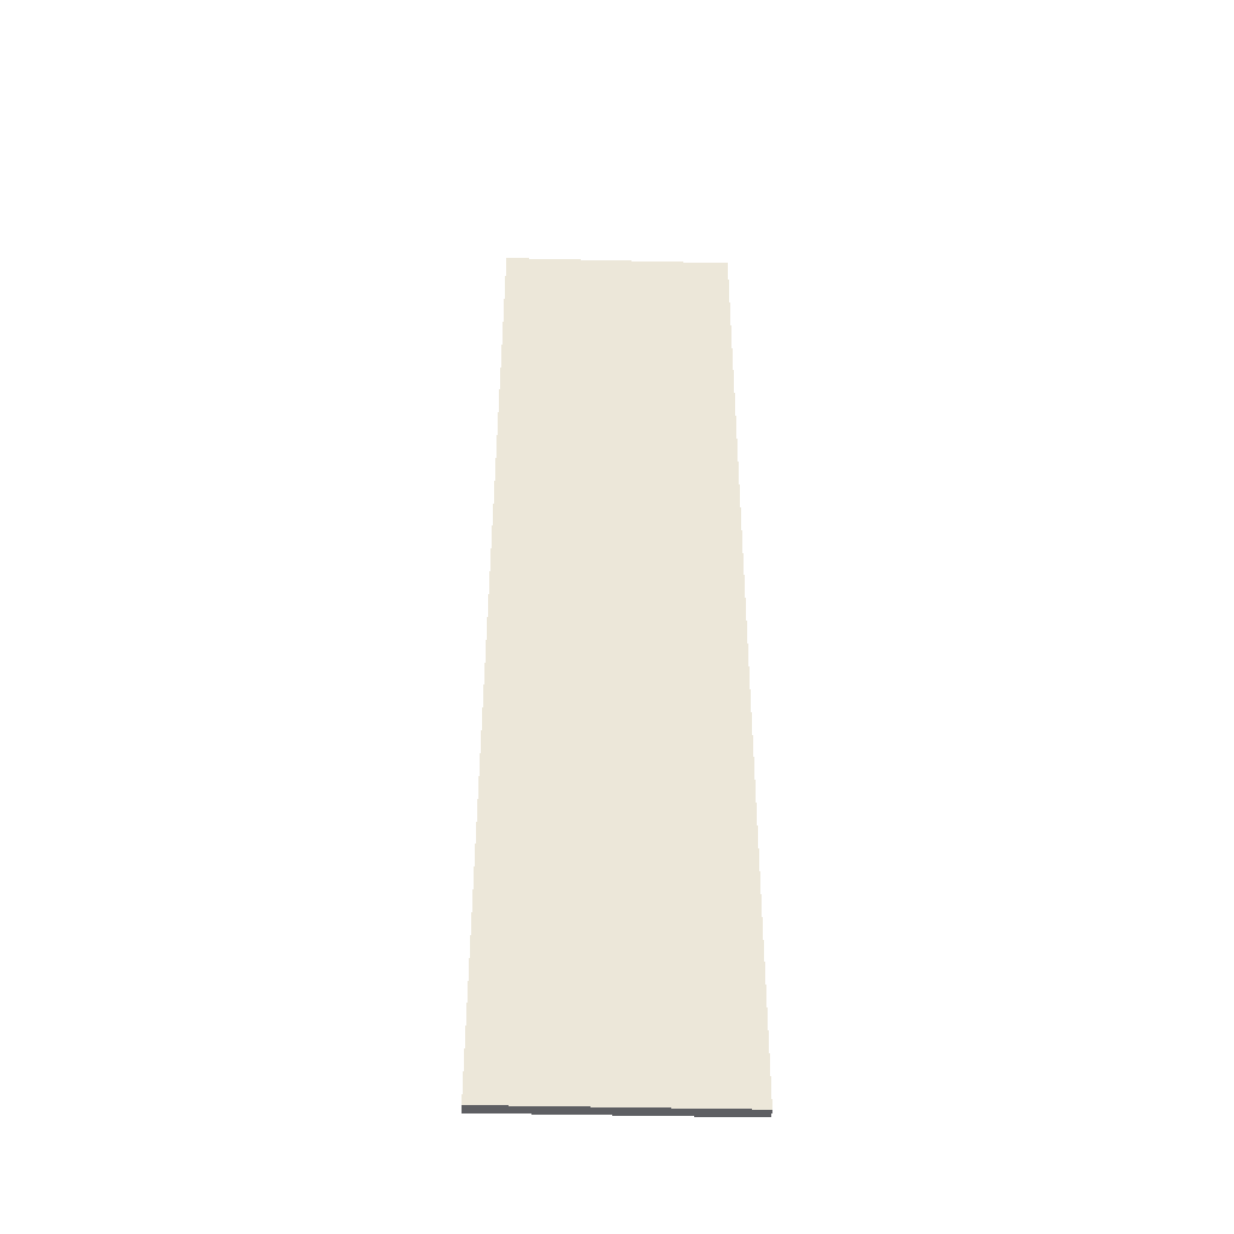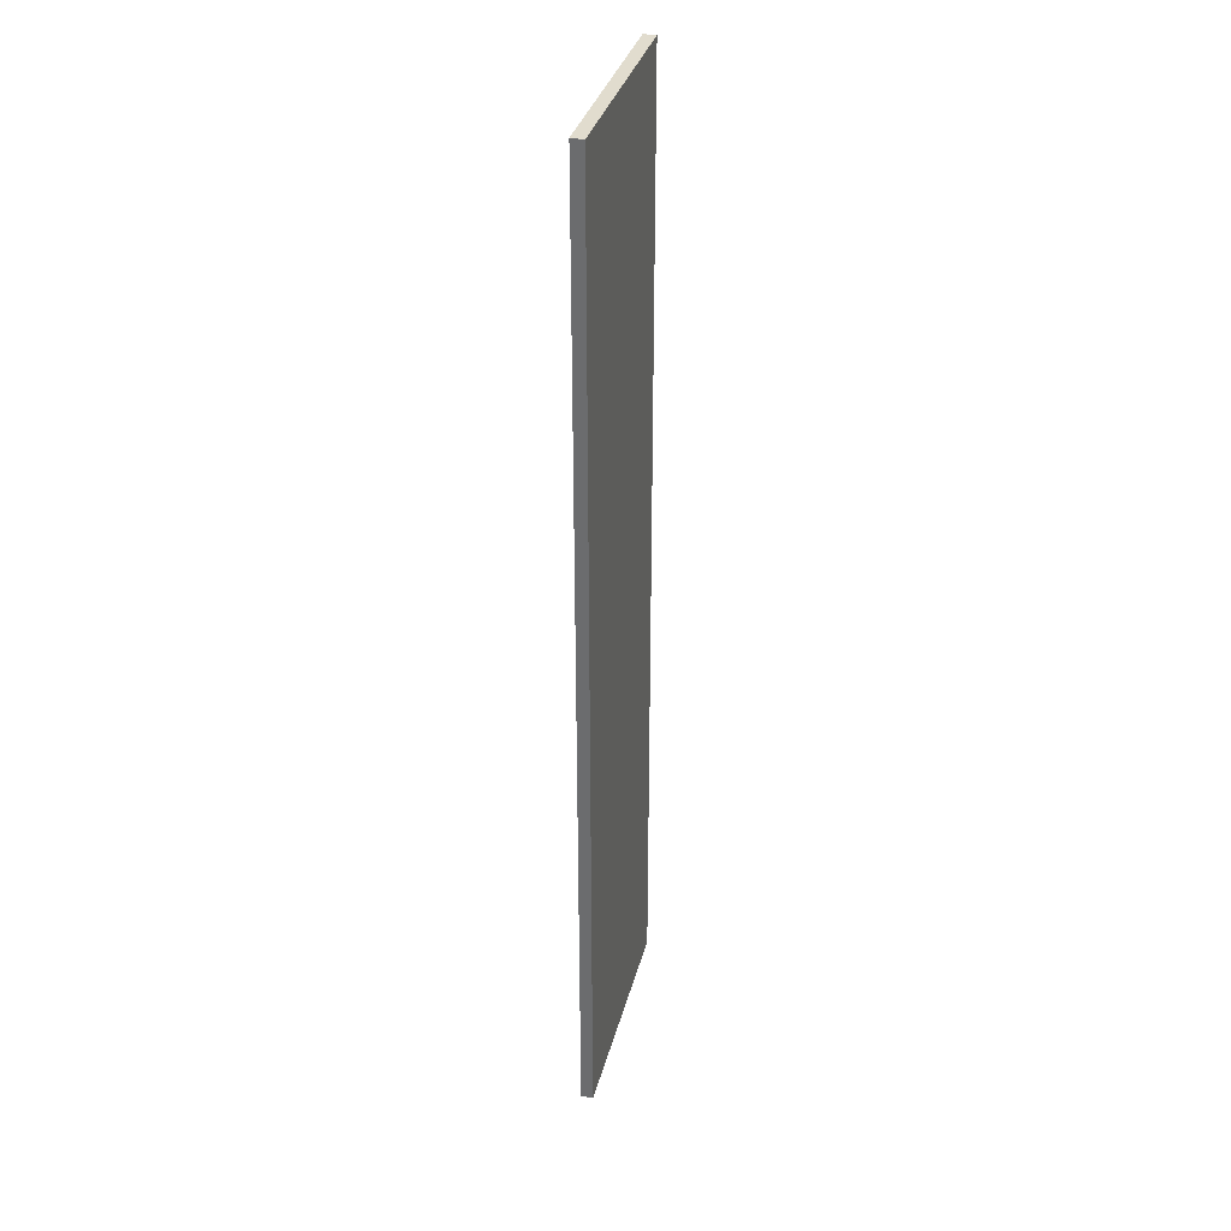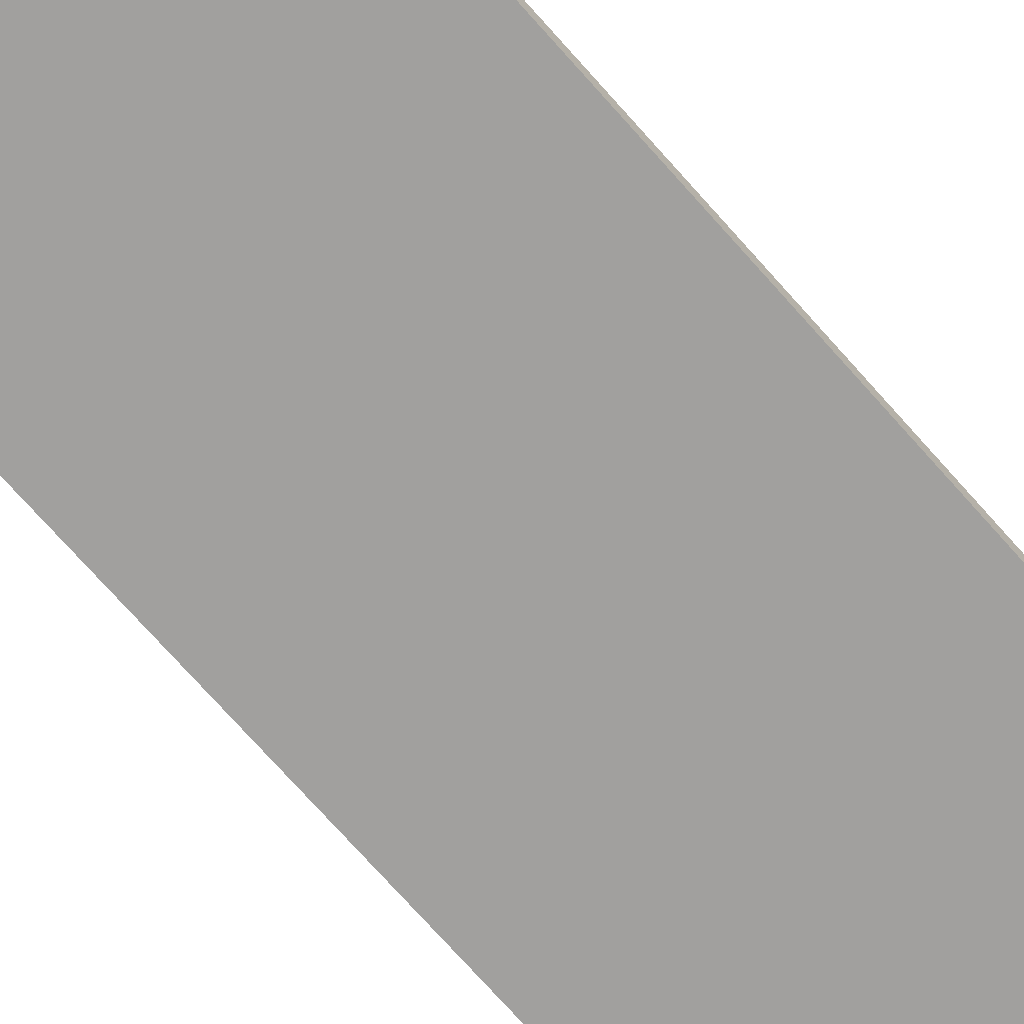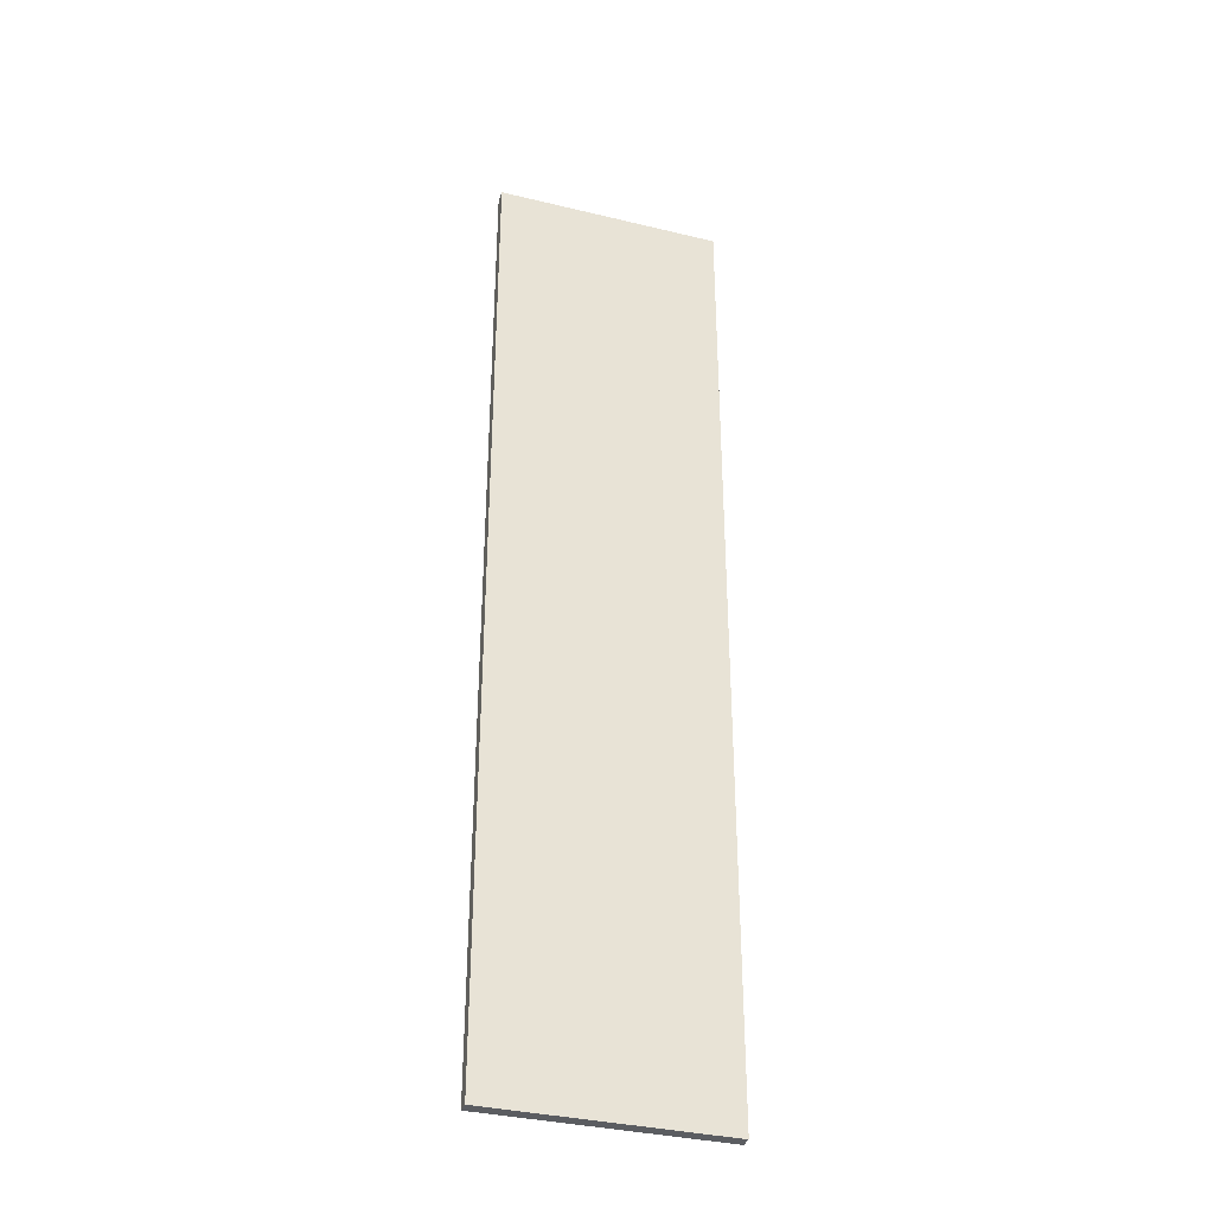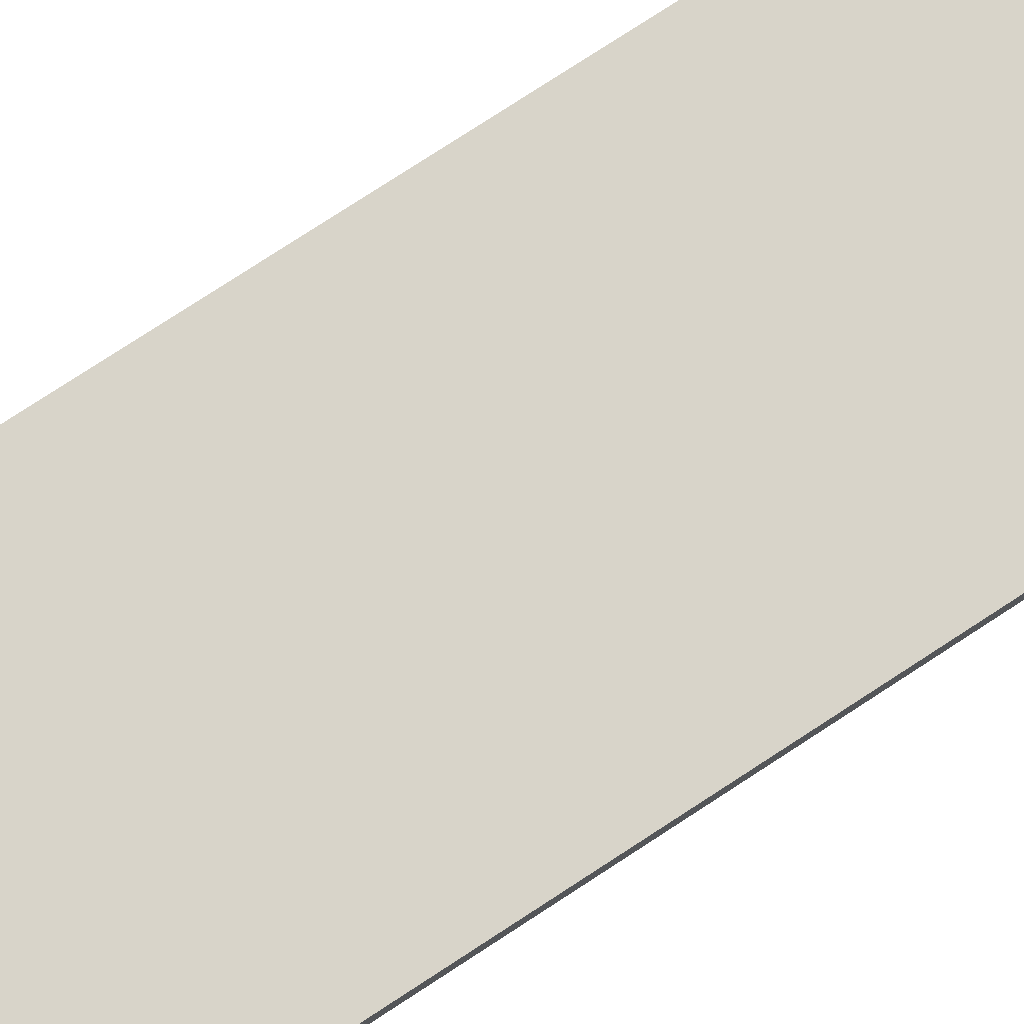
<metadata>
{"format":"obj","ext":"obj","renderer":"f3d","projection":"perspective","resolution":1024,"background":"white","views":[{"elev":-41.9,"azim":-1.7,"up":"+Z"},{"elev":34.0,"azim":104.0,"up":"+Z"},{"elev":-71.8,"azim":-138.6,"up":"+Y"},{"elev":-35.5,"azim":162.3,"up":"+Z"},{"elev":75.7,"azim":-123.3,"up":"+Y"}]}
</metadata>
<code>
o buildings009 (277)
g buildings009 (277)
v 405.3 7.025 25.13
v 399.8 7.025 25.13
v 405.3 7.314 25.13
v 399.8 7.314 25.13
v 399.8 7.025 25.13
v 399.8 7.025 1.451
v 399.8 7.314 25.13
v 399.8 7.314 1.451
v 399.8 7.025 1.451
v 405.3 7.025 1.451
v 399.8 7.314 1.451
v 405.3 7.314 1.451
v 405.3 7.025 1.451
v 405.3 7.025 25.13
v 405.3 7.314 1.451
v 405.3 7.314 25.13
v 405.3 7.314 25.13
v 399.8 7.314 25.13
v 405.3 7.314 1.451
v 399.8 7.314 1.451
v 405.3 7.025 1.451
v 399.8 7.025 1.451
v 405.3 7.025 25.13
v 399.8 7.025 25.13
g buildings009 (277)
f 3 4 2 1
f 7 8 6 5
f 11 12 10 9
f 15 16 14 13
f 19 20 18 17
f 23 24 22 21

</code>
